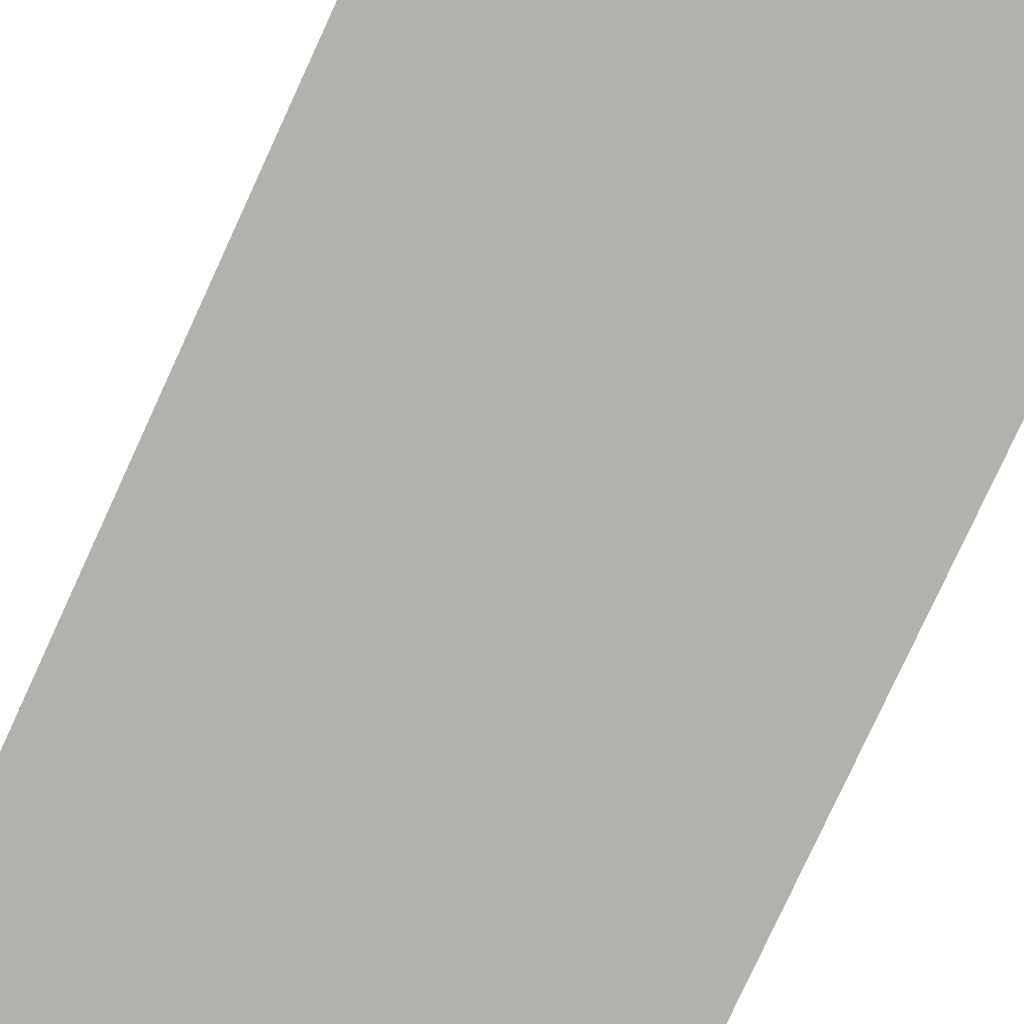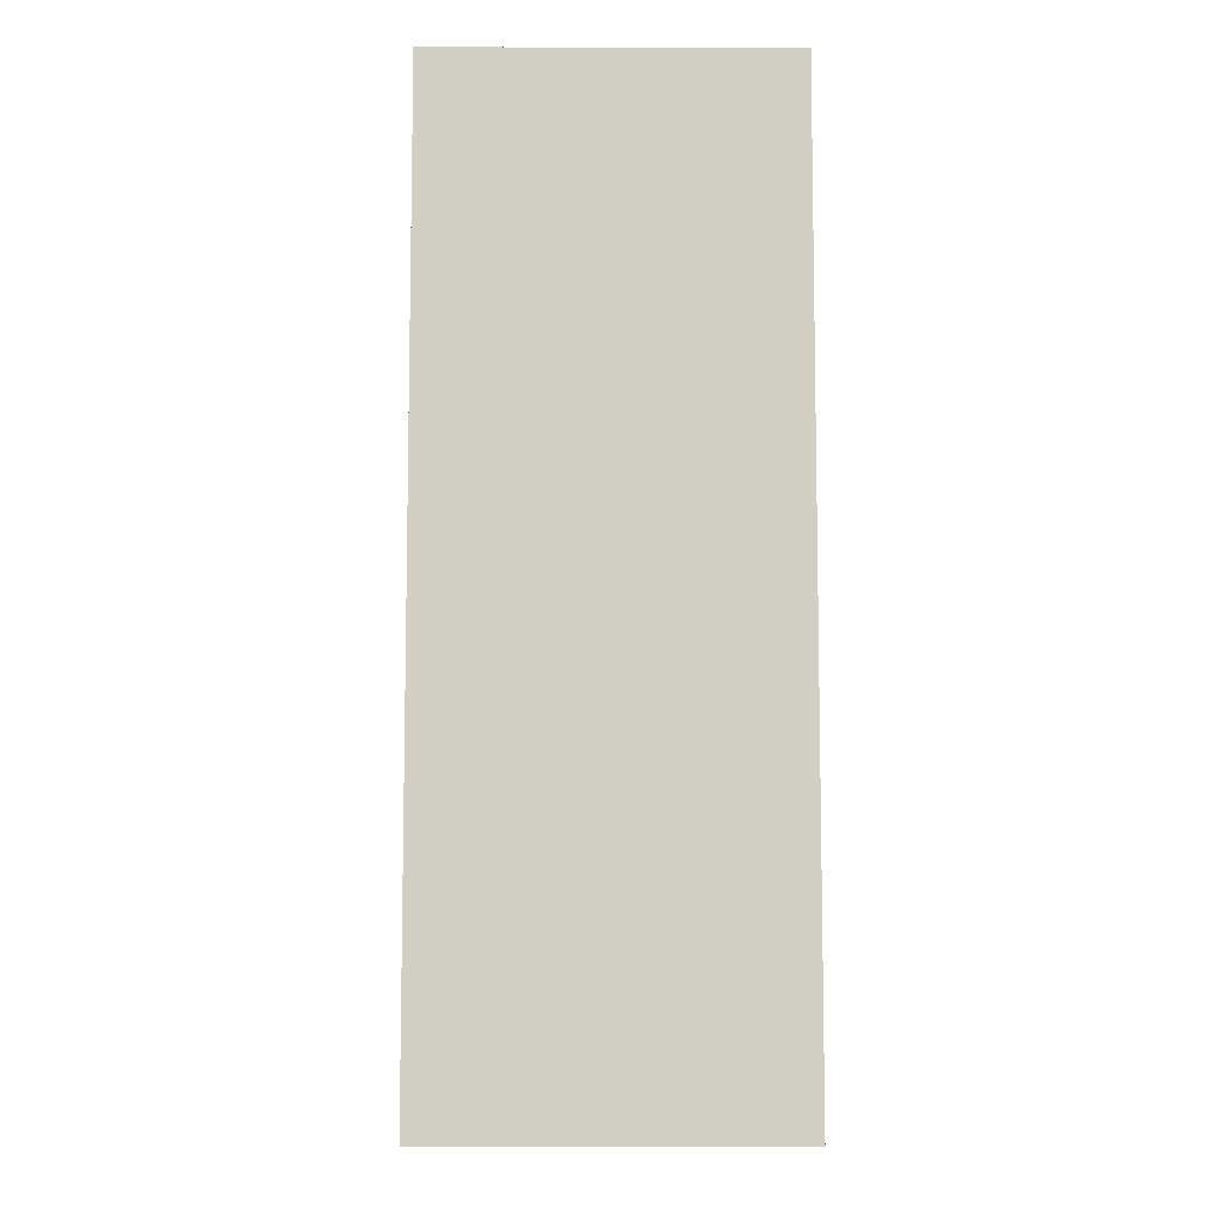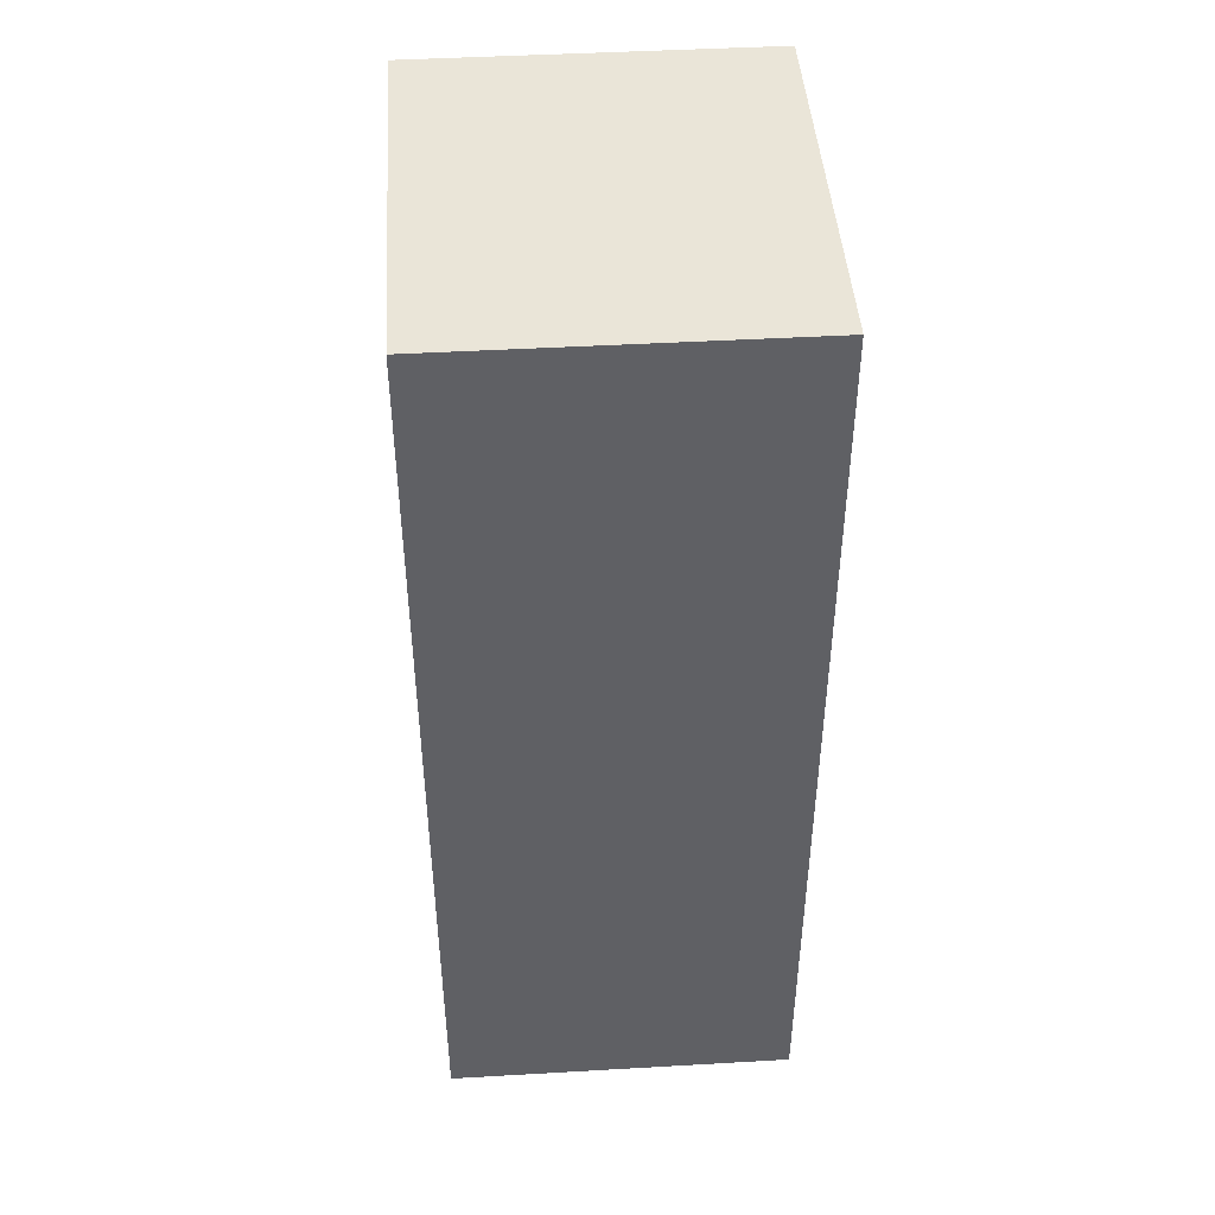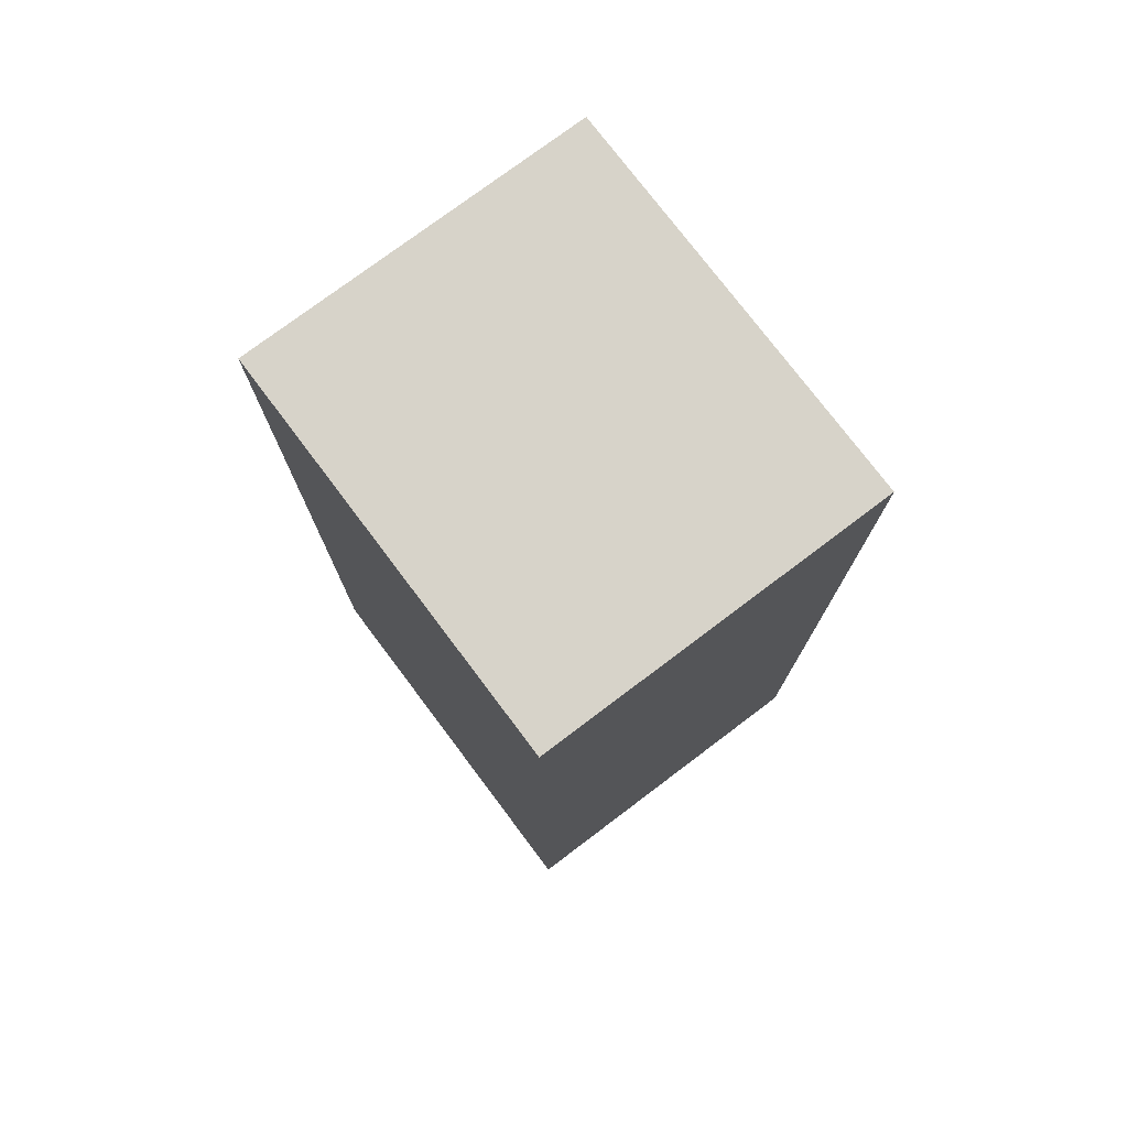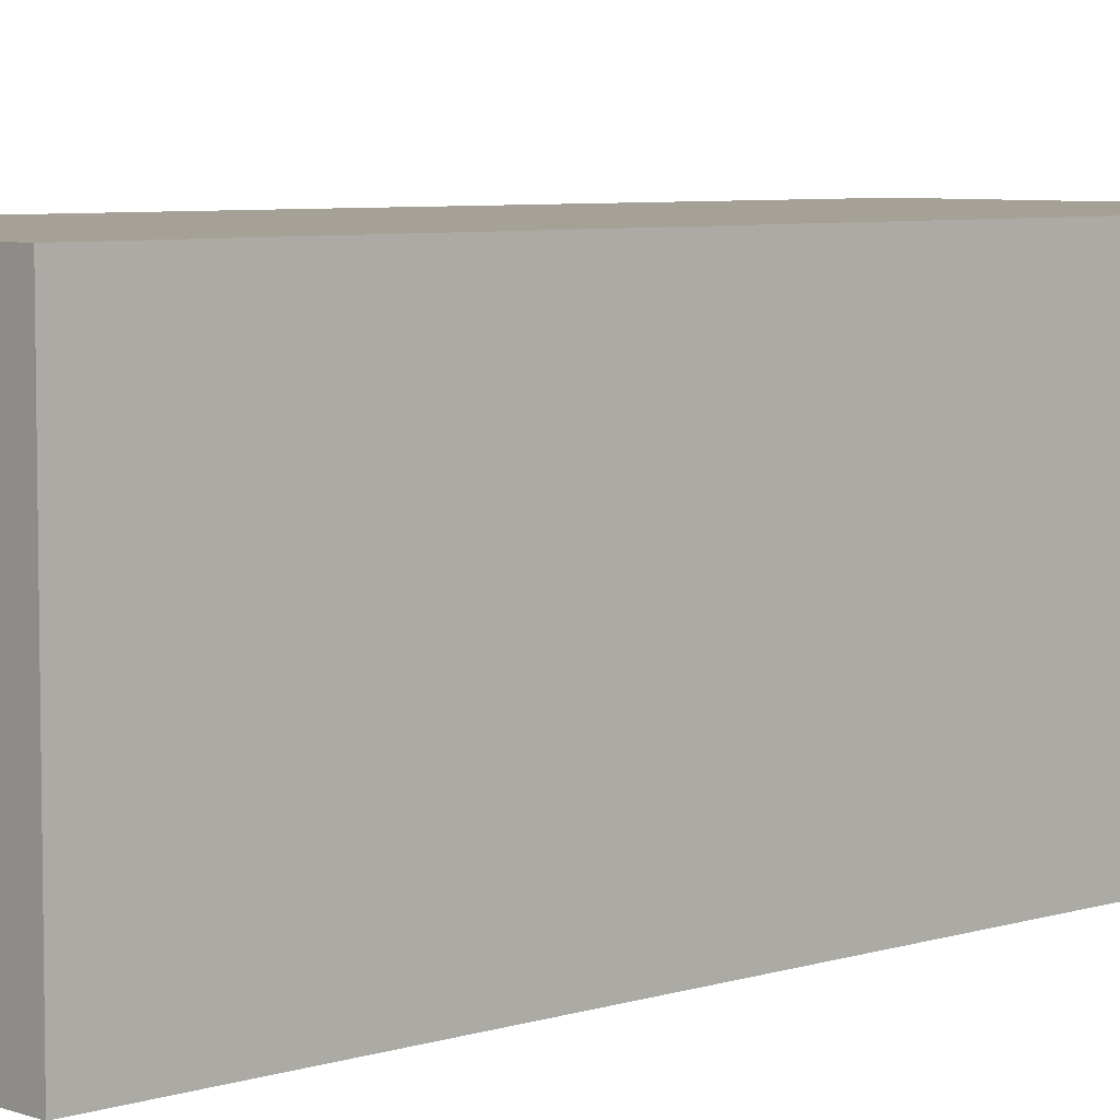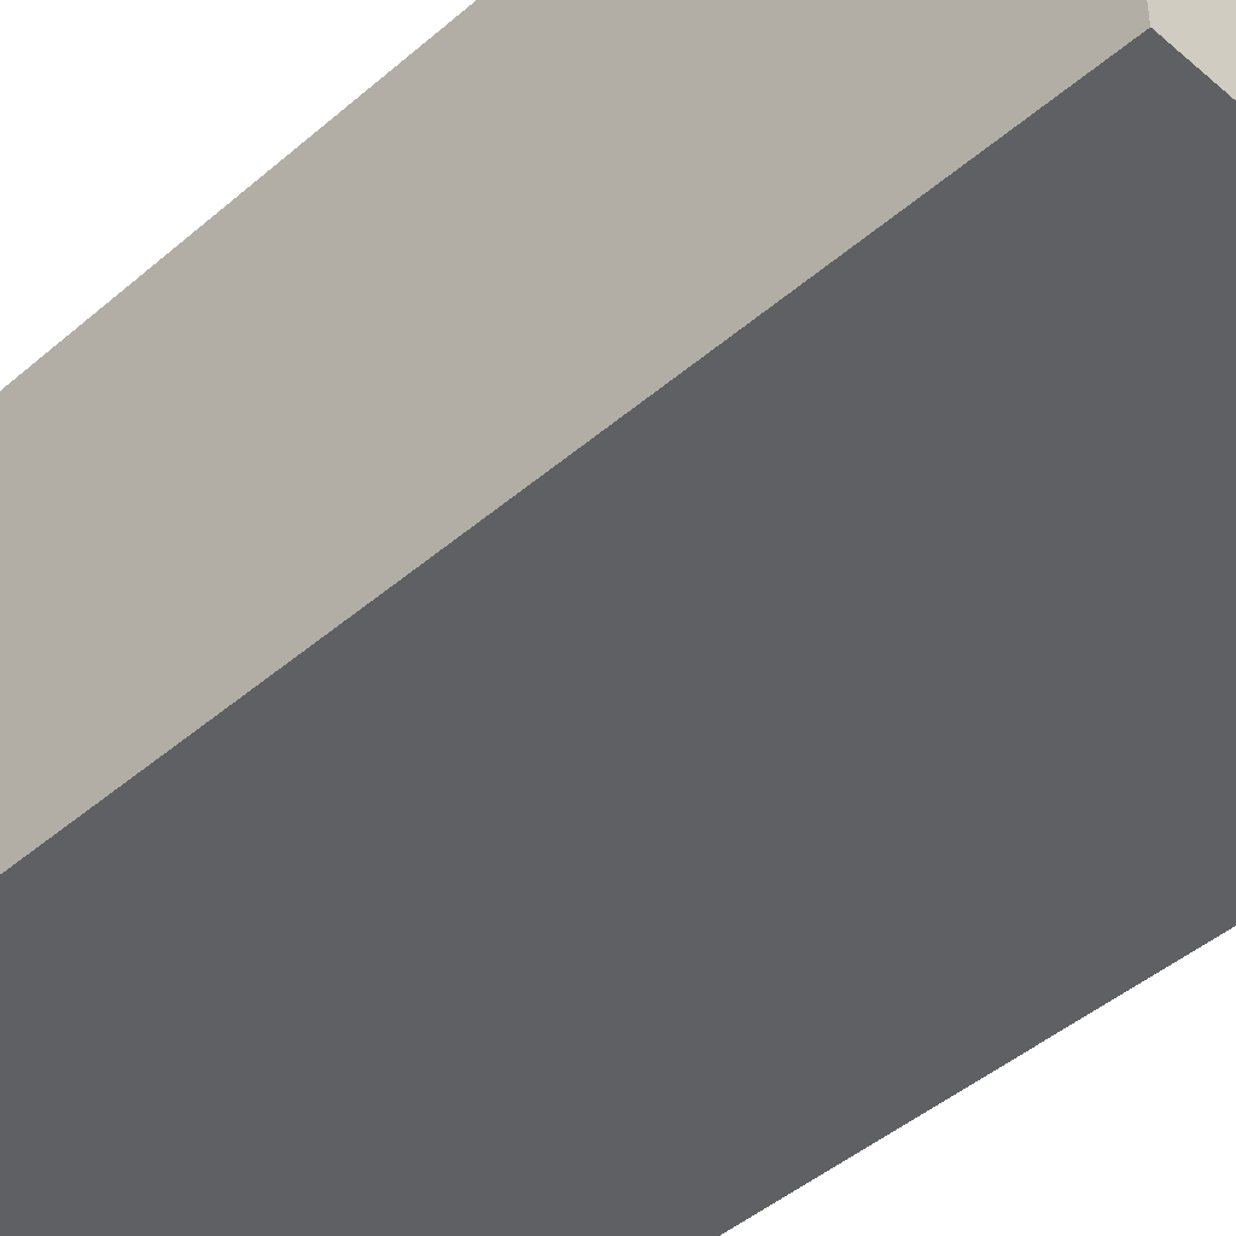
<metadata>
{"format":"obj","ext":"obj","renderer":"f3d","projection":"perspective","resolution":1024,"background":"white","views":[{"elev":-79.1,"azim":-24.7,"up":"+Y"},{"elev":-8.0,"azim":-90.3,"up":"+Z"},{"elev":45.0,"azim":86.2,"up":"+Z"},{"elev":76.4,"azim":53.0,"up":"+Z"},{"elev":6.1,"azim":-133.4,"up":"+Y"},{"elev":-44.9,"azim":135.0,"up":"+Y"}]}
</metadata>
<code>
v 354.6 214.7 20.72
v 354.6 214.7 20.72
v 354.6 214.7 20.67
v 354.6 214.7 20.67
v 354.6 214.7 20.72
v 354.6 214.7 20.72
v 354.6 214.7 20.67
v 354.6 214.7 20.67
f 1 2 3
f 3 2 4
f 5 2 6
f 6 2 1
f 6 1 7
f 7 1 3
f 7 3 8
f 8 3 4
f 8 4 5
f 5 4 2
f 5 6 8
f 8 6 7

</code>
